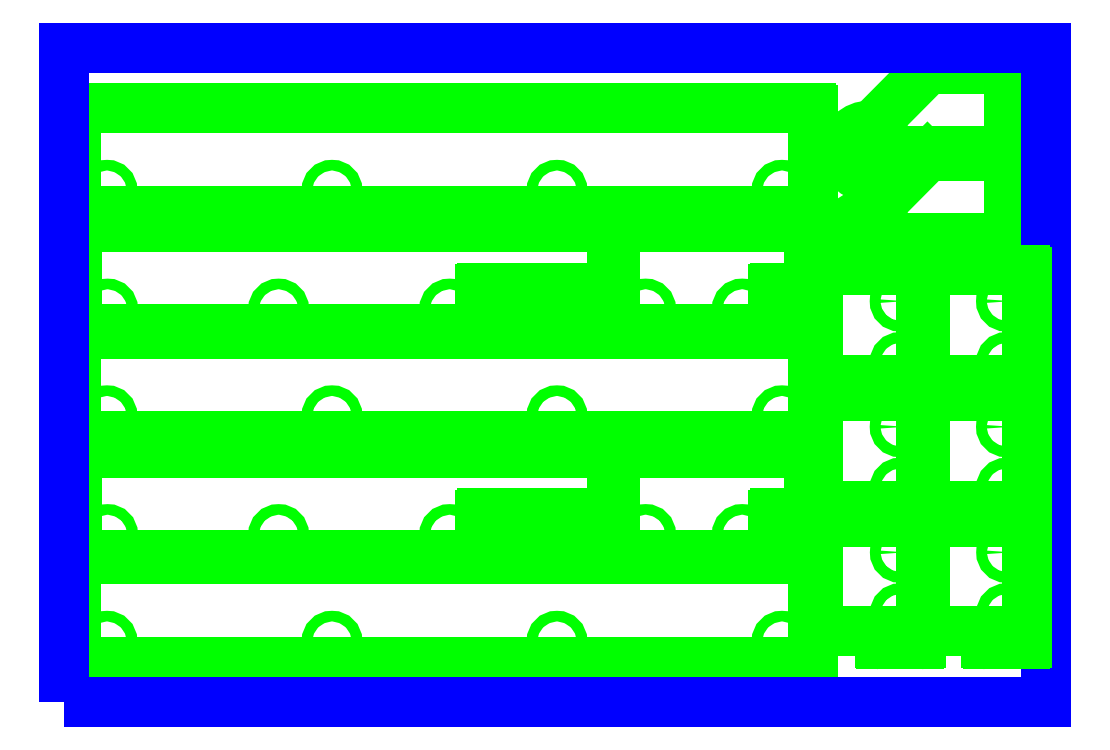
<metadata>
{"format":"dxf","ext":"dxf","renderer":"ezdxf+matplotlib","layout":"modelspace","background":"white","min_lineweight":24,"dpi":150}
</metadata>
<code>
0
SECTION
2
ENTITIES
0
ARC
8
vector
10
8.588
20
367.7
40
1
50
90
51
180
0
LINE
8
vector
10
7.588
20
306.2
11
7.588
21
367.7
0
ARC
8
vector
10
8.588
20
306.2
40
1
50
180
51
270
0
LINE
8
vector
10
463.8
20
305.2
11
8.588
21
305.2
0
ARC
8
vector
10
463.8
20
306.2
40
1
50
270
51
0
0
LINE
8
vector
10
464.8
20
367.7
11
464.8
21
306.2
0
ARC
8
vector
10
463.8
20
367.7
40
1
50
0
51
90
0
LINE
8
vector
10
8.588
20
368.7
11
463.8
21
368.7
0
CIRCLE
8
vector
10
166.3
20
317.9
40
3.302
0
CIRCLE
8
vector
10
306
20
317.9
40
3.302
0
CIRCLE
8
vector
10
26.64
20
317.9
40
3.302
0
CIRCLE
8
vector
10
445.7
20
317.9
40
3.302
0
LINE
8
vector
10
259.4
20
257.4
11
338.9
21
257.4
0
ARC
8
vector
10
338.9
20
258.4
40
1
50
270
51
0
0
LINE
8
vector
10
339.9
20
258.4
11
339.9
21
294
0
ARC
8
vector
10
338.9
20
294
40
1
50
0
51
90
0
LINE
8
vector
10
338.9
20
295
11
8.948
21
295
0
ARC
8
vector
10
8.948
20
294
40
1
50
90
51
180
0
LINE
8
vector
10
7.948
20
294
11
7.948
21
232.5
0
ARC
8
vector
10
8.948
20
232.5
40
1
50
180
51
270
0
LINE
8
vector
10
8.948
20
231.5
11
257.4
21
231.5
0
ARC
8
vector
10
257.4
20
232.5
40
1
50
270
51
0
0
LINE
8
vector
10
258.4
20
232.5
11
258.4
21
256.4
0
ARC
8
vector
10
259.4
20
256.4
40
1
50
90
51
180
0
CIRCLE
8
vector
10
27
20
244.2
40
3.302
0
CIRCLE
8
vector
10
133.2
20
244.2
40
3.302
0
CIRCLE
8
vector
10
239.4
20
244.2
40
3.302
0
LINE
8
vector
10
441.1
20
257.4
11
461.2
21
257.4
0
ARC
8
vector
10
461.2
20
258.4
40
1
50
270
51
0
0
LINE
8
vector
10
462.2
20
258.4
11
462.2
21
294
0
ARC
8
vector
10
461.2
20
294
40
1
50
0
51
90
0
LINE
8
vector
10
461.2
20
295
11
343
21
295
0
ARC
8
vector
10
343
20
294
40
1
50
90
51
180
0
LINE
8
vector
10
342
20
294
11
342
21
232.5
0
ARC
8
vector
10
343
20
232.5
40
1
50
180
51
270
0
LINE
8
vector
10
343
20
231.5
11
439.1
21
231.5
0
ARC
8
vector
10
439.1
20
232.5
40
1
50
270
51
0
0
LINE
8
vector
10
440.1
20
232.5
11
440.1
21
256.4
0
ARC
8
vector
10
441.1
20
256.4
40
1
50
90
51
180
0
CIRCLE
8
vector
10
361.1
20
244.2
40
3.302
0
CIRCLE
8
vector
10
421.1
20
244.2
40
3.302
0
ARC
8
vector
10
8.588
20
227.7
40
1
50
90
51
180
0
LINE
8
vector
10
7.588
20
166.2
11
7.588
21
227.7
0
ARC
8
vector
10
8.588
20
166.2
40
1
50
180
51
270
0
LINE
8
vector
10
463.8
20
165.2
11
8.588
21
165.2
0
ARC
8
vector
10
463.8
20
166.2
40
1
50
270
51
0
0
LINE
8
vector
10
464.8
20
227.7
11
464.8
21
166.2
0
ARC
8
vector
10
463.8
20
227.7
40
1
50
0
51
90
0
LINE
8
vector
10
8.588
20
228.7
11
463.8
21
228.7
0
CIRCLE
8
vector
10
166.3
20
177.9
40
3.302
0
CIRCLE
8
vector
10
306
20
177.9
40
3.302
0
CIRCLE
8
vector
10
26.64
20
177.9
40
3.302
0
CIRCLE
8
vector
10
445.7
20
177.9
40
3.302
0
LINE
8
vector
10
259.4
20
117.4
11
338.9
21
117.4
0
ARC
8
vector
10
338.9
20
118.4
40
1
50
270
51
0
0
LINE
8
vector
10
339.9
20
118.4
11
339.9
21
154
0
ARC
8
vector
10
338.9
20
154
40
1
50
0
51
90
0
LINE
8
vector
10
338.9
20
155
11
8.948
21
155
0
ARC
8
vector
10
8.948
20
154
40
1
50
90
51
180
0
LINE
8
vector
10
7.948
20
154
11
7.948
21
92.48
0
ARC
8
vector
10
8.948
20
92.48
40
1
50
180
51
270
0
LINE
8
vector
10
8.948
20
91.48
11
257.4
21
91.48
0
ARC
8
vector
10
257.4
20
92.48
40
1
50
270
51
0
0
LINE
8
vector
10
258.4
20
92.48
11
258.4
21
116.4
0
ARC
8
vector
10
259.4
20
116.4
40
1
50
90
51
180
0
CIRCLE
8
vector
10
27
20
104.2
40
3.302
0
CIRCLE
8
vector
10
133.2
20
104.2
40
3.302
0
CIRCLE
8
vector
10
239.4
20
104.2
40
3.302
0
LINE
8
vector
10
441.1
20
117.4
11
461.2
21
117.4
0
ARC
8
vector
10
461.2
20
118.4
40
1
50
270
51
0
0
LINE
8
vector
10
462.2
20
118.4
11
462.2
21
154
0
ARC
8
vector
10
461.2
20
154
40
1
50
0
51
90
0
LINE
8
vector
10
461.2
20
155
11
343
21
155
0
ARC
8
vector
10
343
20
154
40
1
50
90
51
180
0
LINE
8
vector
10
342
20
154
11
342
21
92.5
0
ARC
8
vector
10
343
20
92.5
40
1
50
180
51
270
0
LINE
8
vector
10
343
20
91.5
11
439.1
21
91.5
0
ARC
8
vector
10
439.1
20
92.5
40
1
50
270
51
0
0
LINE
8
vector
10
440.1
20
92.5
11
440.1
21
116.4
0
ARC
8
vector
10
441.1
20
116.4
40
1
50
90
51
180
0
CIRCLE
8
vector
10
361.1
20
104.2
40
3.302
0
CIRCLE
8
vector
10
421.1
20
104.2
40
3.302
0
ARC
8
vector
10
8.588
20
87.73
40
1
50
90
51
180
0
LINE
8
vector
10
7.588
20
26.23
11
7.588
21
87.73
0
ARC
8
vector
10
8.588
20
26.23
40
1
50
180
51
270
0
LINE
8
vector
10
463.8
20
25.23
11
8.588
21
25.23
0
ARC
8
vector
10
463.8
20
26.23
40
1
50
270
51
0
0
LINE
8
vector
10
464.8
20
87.73
11
464.8
21
26.23
0
ARC
8
vector
10
463.8
20
87.73
40
1
50
0
51
90
0
LINE
8
vector
10
8.588
20
88.73
11
463.8
21
88.73
0
CIRCLE
8
vector
10
166.3
20
37.93
40
3.302
0
CIRCLE
8
vector
10
306
20
37.93
40
3.302
0
CIRCLE
8
vector
10
26.64
20
37.93
40
3.302
0
CIRCLE
8
vector
10
445.7
20
37.93
40
3.302
0
LINE
8
vector
10
536.7
20
342.5
11
584.5
21
342.5
0
ARC
8
vector
10
584.5
20
344.5
40
2
50
270
51
0
0
LINE
8
vector
10
586.5
20
344.5
11
586.5
21
391.3
0
ARC
8
vector
10
584.5
20
391.3
40
2
50
360
51
90
0
LINE
8
vector
10
584.5
20
393.3
11
537.5
21
393.3
0
ARC
8
vector
10
537.5
20
391.3
40
2
50
90
51
135.2
0
LINE
8
vector
10
502.8
20
359.2
11
536.1
21
392.7
0
ARC
8
vector
10
500
20
362
40
4
50
270
51
315.2
0
ARC
8
vector
10
500
20
342
40
16
50
90
51
349.9
0
ARC
8
vector
10
519.7
20
338.5
40
4
50
90
51
169.9
0
LINE
8
vector
10
536.7
20
342.5
11
519.7
21
342.5
0
CIRCLE
8
vector
10
500
20
342
40
5
0
CIRCLE
8
vector
10
492
20
350
40
2.15
0
CIRCLE
8
vector
10
492
20
334
40
2.15
0
CIRCLE
8
vector
10
508
20
350
40
2.15
0
CIRCLE
8
vector
10
508
20
334
40
2.15
0
LINE
8
vector
10
536.7
20
288.5
11
584.5
21
288.5
0
ARC
8
vector
10
584.5
20
290.5
40
2
50
270
51
0
0
LINE
8
vector
10
586.5
20
290.5
11
586.5
21
337.3
0
ARC
8
vector
10
584.5
20
337.3
40
2
50
360
51
90
0
LINE
8
vector
10
584.5
20
339.3
11
537.5
21
339.3
0
ARC
8
vector
10
537.5
20
337.3
40
2
50
90
51
135.2
0
LINE
8
vector
10
502.8
20
305.2
11
536.1
21
338.7
0
ARC
8
vector
10
500
20
308
40
4
50
270
51
315.2
0
ARC
8
vector
10
500
20
288
40
16
50
90
51
349.9
0
ARC
8
vector
10
519.7
20
284.5
40
4
50
90
51
169.9
0
LINE
8
vector
10
536.7
20
288.5
11
519.7
21
288.5
0
CIRCLE
8
vector
10
500
20
288
40
5
0
CIRCLE
8
vector
10
492
20
296
40
2.15
0
CIRCLE
8
vector
10
492
20
280
40
2.15
0
CIRCLE
8
vector
10
508
20
296
40
2.15
0
CIRCLE
8
vector
10
508
20
280
40
2.15
0
LWPOLYLINE
8
lasercutter
90
    4
70
    1
43
0
10
0
20
0
10
609.6
20
0
10
609.6
20
406.4
10
0
20
406.4
0
ARC
8
vector
10
507.4
20
114.9
40
1
50
180
51
270
0
LINE
8
vector
10
530.8
20
113.9
11
507.4
21
113.9
0
ARC
8
vector
10
530.8
20
114.9
40
1
50
270
51
0
0
LINE
8
vector
10
531.8
20
189.1
11
531.8
21
114.9
0
ARC
8
vector
10
530.8
20
189.1
40
1
50
0
51
90
0
LINE
8
vector
10
469.2
20
190.1
11
530.8
21
190.1
0
ARC
8
vector
10
469.2
20
189.1
40
1
50
90
51
180
0
LINE
8
vector
10
468.2
20
122.9
11
468.2
21
189.1
0
ARC
8
vector
10
469.2
20
122.9
40
1
50
180
51
270
0
LINE
8
vector
10
469.2
20
121.9
11
505.4
21
121.9
0
ARC
8
vector
10
505.4
20
120.9
40
1
50
0
51
90
0
LINE
8
vector
10
506.4
20
114.9
11
506.4
21
120.9
0
CIRCLE
8
vector
10
519
20
132.9
40
3.302
0
CIRCLE
8
vector
10
519
20
171.1
40
3.302
0
ARC
8
vector
10
507.4
20
192.9
40
1
50
180
51
270
0
LINE
8
vector
10
530.8
20
191.9
11
507.4
21
191.9
0
ARC
8
vector
10
530.8
20
192.9
40
1
50
270
51
0
0
LINE
8
vector
10
531.8
20
267.1
11
531.8
21
192.9
0
ARC
8
vector
10
530.8
20
267.1
40
1
50
0
51
90
0
LINE
8
vector
10
469.2
20
268.1
11
530.8
21
268.1
0
ARC
8
vector
10
469.2
20
267.1
40
1
50
90
51
180
0
LINE
8
vector
10
468.2
20
200.9
11
468.2
21
267.1
0
ARC
8
vector
10
469.2
20
200.9
40
1
50
180
51
270
0
LINE
8
vector
10
469.2
20
199.9
11
505.4
21
199.9
0
ARC
8
vector
10
505.4
20
198.9
40
1
50
0
51
90
0
LINE
8
vector
10
506.4
20
192.9
11
506.4
21
198.9
0
CIRCLE
8
vector
10
519
20
210.9
40
3.302
0
CIRCLE
8
vector
10
519
20
249.1
40
3.302
0
ARC
8
vector
10
507.5
20
36.95
40
1
50
180
51
270
0
LINE
8
vector
10
530.9
20
35.95
11
507.5
21
35.95
0
ARC
8
vector
10
530.9
20
36.95
40
1
50
270
51
0
0
LINE
8
vector
10
531.9
20
111.1
11
531.9
21
36.95
0
ARC
8
vector
10
530.9
20
111.1
40
1
50
0
51
90
0
LINE
8
vector
10
469.4
20
112.1
11
530.9
21
112.1
0
ARC
8
vector
10
469.4
20
111.1
40
1
50
90
51
180
0
LINE
8
vector
10
468.4
20
44.95
11
468.4
21
111.1
0
ARC
8
vector
10
469.4
20
44.95
40
1
50
180
51
270
0
LINE
8
vector
10
469.4
20
43.95
11
505.5
21
43.95
0
ARC
8
vector
10
505.5
20
42.95
40
1
50
0
51
90
0
LINE
8
vector
10
506.5
20
36.95
11
506.5
21
42.95
0
CIRCLE
8
vector
10
519.2
20
55
40
3.302
0
CIRCLE
8
vector
10
519.2
20
93.1
40
3.302
0
ARC
8
vector
10
573.4
20
114.9
40
1
50
180
51
270
0
LINE
8
vector
10
596.8
20
113.9
11
573.4
21
113.9
0
ARC
8
vector
10
596.8
20
114.9
40
1
50
270
51
0
0
LINE
8
vector
10
597.8
20
189.1
11
597.8
21
114.9
0
ARC
8
vector
10
596.8
20
189.1
40
1
50
0
51
90
0
LINE
8
vector
10
535.2
20
190.1
11
596.8
21
190.1
0
ARC
8
vector
10
535.2
20
189.1
40
1
50
90
51
180
0
LINE
8
vector
10
534.2
20
122.9
11
534.2
21
189.1
0
ARC
8
vector
10
535.2
20
122.9
40
1
50
180
51
270
0
LINE
8
vector
10
535.2
20
121.9
11
571.4
21
121.9
0
ARC
8
vector
10
571.4
20
120.9
40
1
50
0
51
90
0
LINE
8
vector
10
572.4
20
114.9
11
572.4
21
120.9
0
CIRCLE
8
vector
10
585
20
132.9
40
3.302
0
CIRCLE
8
vector
10
585
20
171.1
40
3.302
0
ARC
8
vector
10
573.4
20
192.9
40
1
50
180
51
270
0
LINE
8
vector
10
596.8
20
191.9
11
573.4
21
191.9
0
ARC
8
vector
10
596.8
20
192.9
40
1
50
270
51
0
0
LINE
8
vector
10
597.8
20
267.1
11
597.8
21
192.9
0
ARC
8
vector
10
596.8
20
267.1
40
1
50
0
51
90
0
LINE
8
vector
10
535.2
20
268.1
11
596.8
21
268.1
0
ARC
8
vector
10
535.2
20
267.1
40
1
50
90
51
180
0
LINE
8
vector
10
534.2
20
200.9
11
534.2
21
267.1
0
ARC
8
vector
10
535.2
20
200.9
40
1
50
180
51
270
0
LINE
8
vector
10
535.2
20
199.9
11
571.4
21
199.9
0
ARC
8
vector
10
571.4
20
198.9
40
1
50
0
51
90
0
LINE
8
vector
10
572.4
20
192.9
11
572.4
21
198.9
0
CIRCLE
8
vector
10
585
20
210.9
40
3.302
0
CIRCLE
8
vector
10
585
20
249.1
40
3.302
0
ARC
8
vector
10
573.5
20
36.95
40
1
50
180
51
270
0
LINE
8
vector
10
596.9
20
35.95
11
573.5
21
35.95
0
ARC
8
vector
10
596.9
20
36.95
40
1
50
270
51
0
0
LINE
8
vector
10
597.9
20
111.1
11
597.9
21
36.95
0
ARC
8
vector
10
596.9
20
111.1
40
1
50
0
51
90
0
LINE
8
vector
10
535.4
20
112.1
11
596.9
21
112.1
0
ARC
8
vector
10
535.4
20
111.1
40
1
50
90
51
180
0
LINE
8
vector
10
534.4
20
44.95
11
534.4
21
111.1
0
ARC
8
vector
10
535.4
20
44.95
40
1
50
180
51
270
0
LINE
8
vector
10
535.4
20
43.95
11
571.5
21
43.95
0
ARC
8
vector
10
571.5
20
42.95
40
1
50
0
51
90
0
LINE
8
vector
10
572.5
20
36.95
11
572.5
21
42.95
0
CIRCLE
8
vector
10
585.2
20
55
40
3.302
0
CIRCLE
8
vector
10
585.2
20
93.1
40
3.302
0
ENDSEC
0
EOF

</code>
